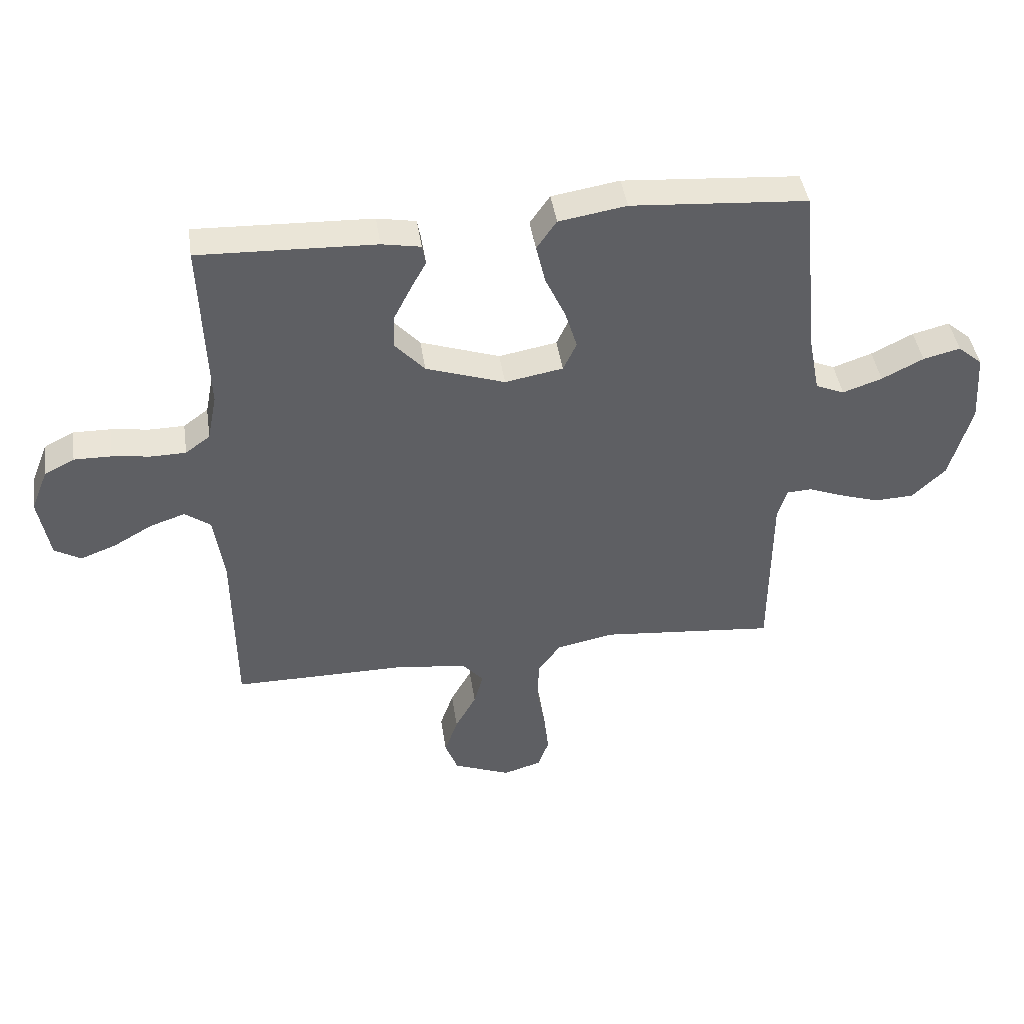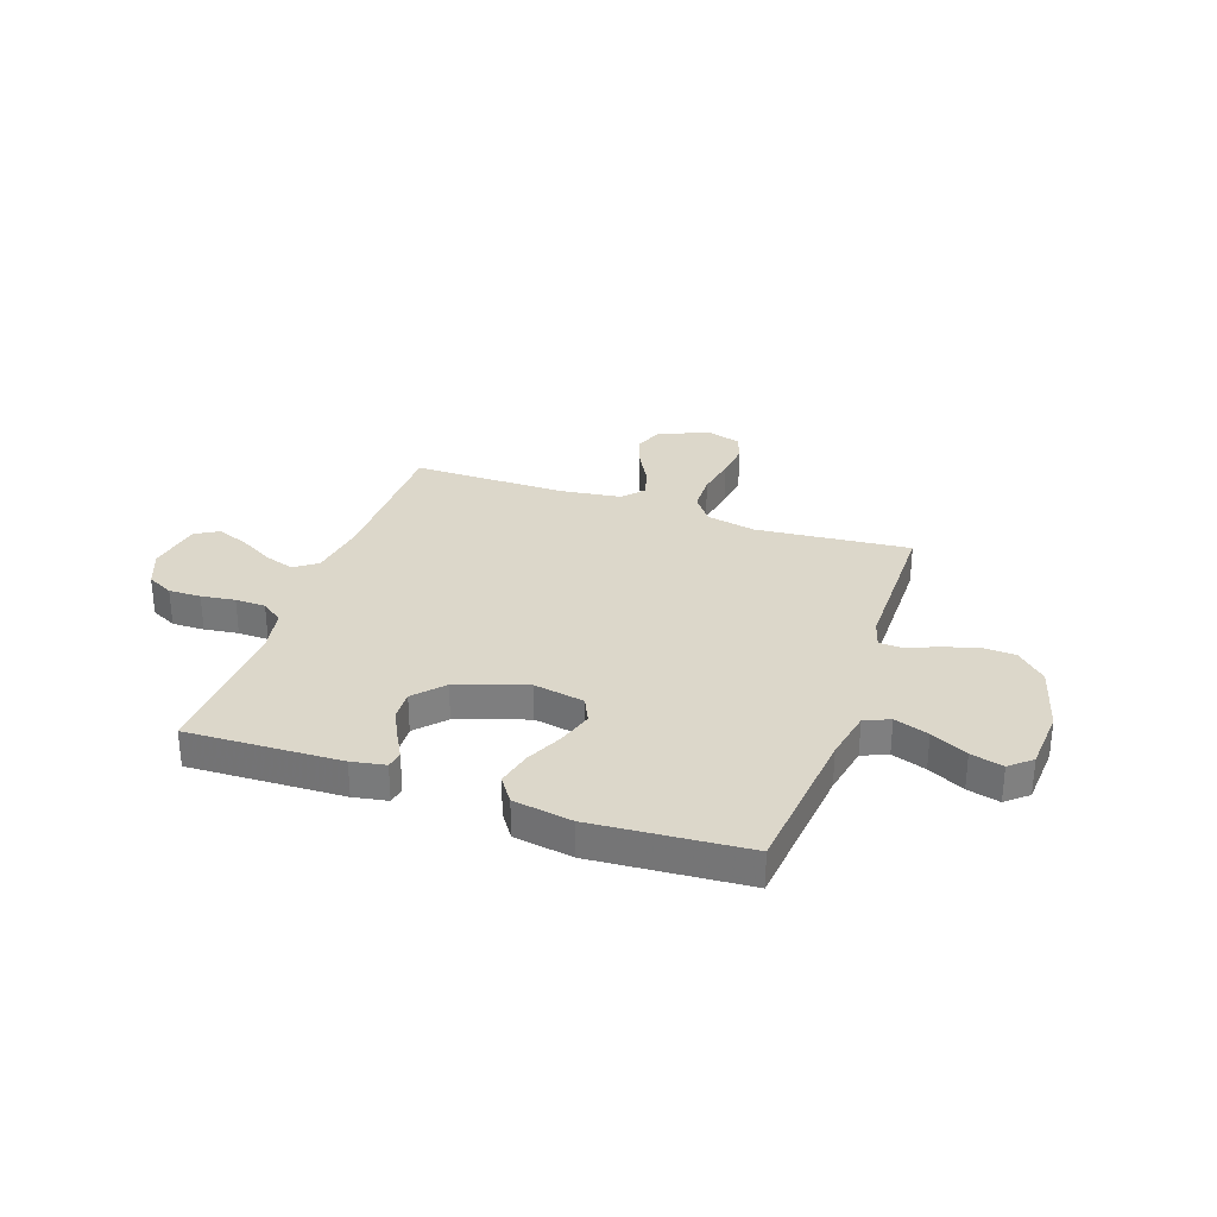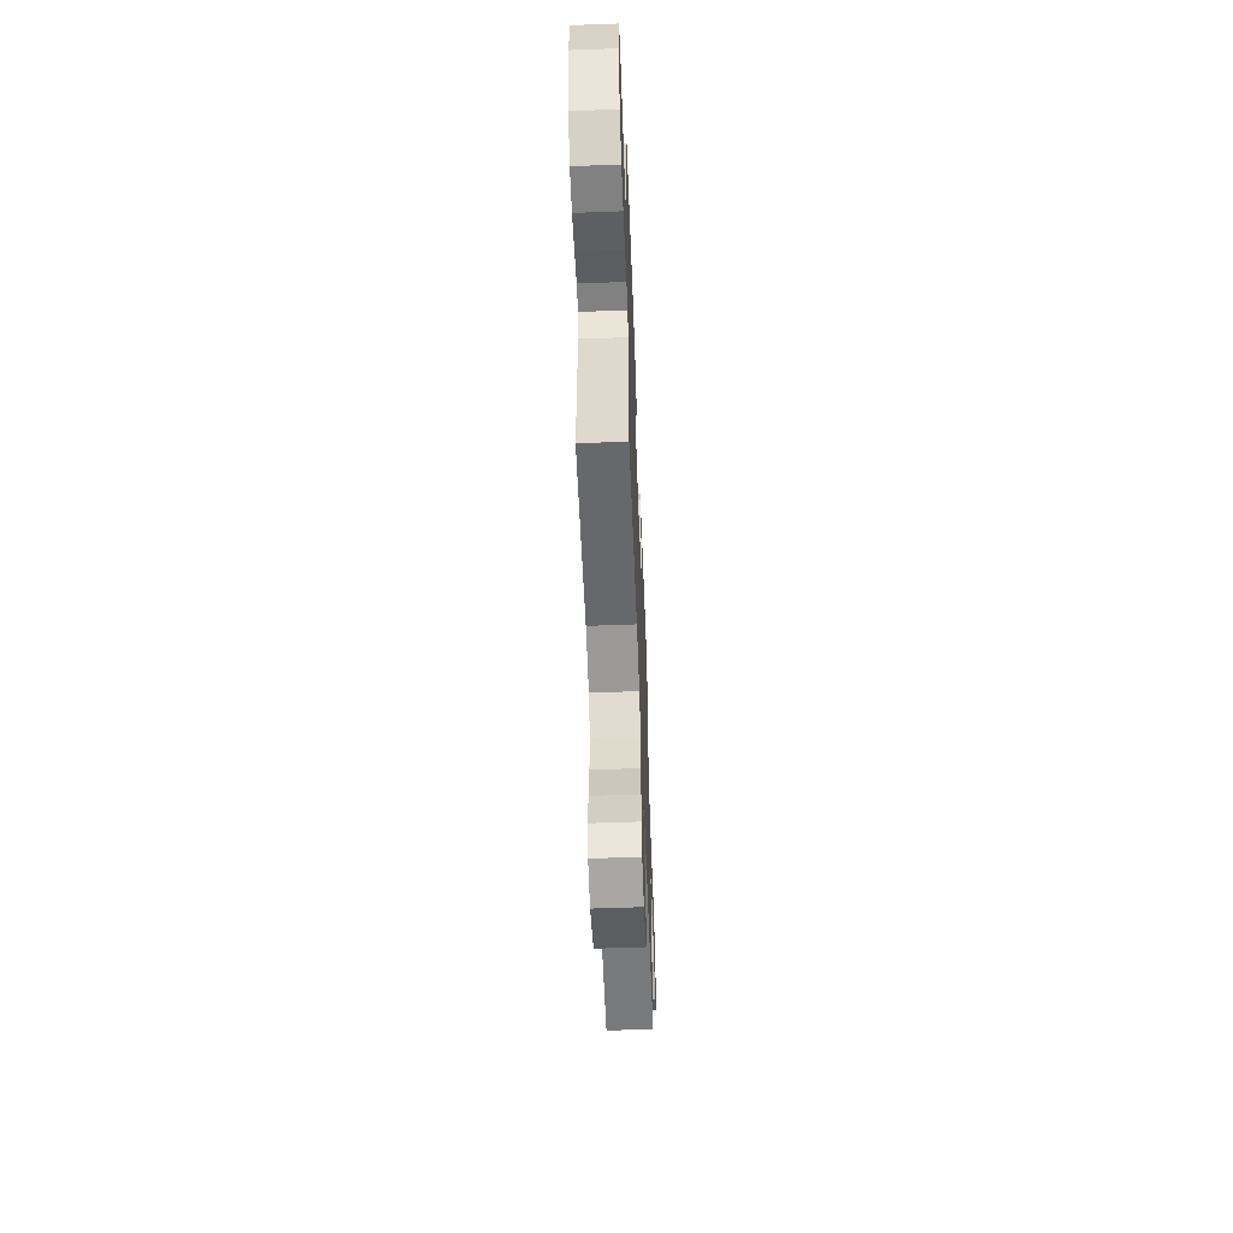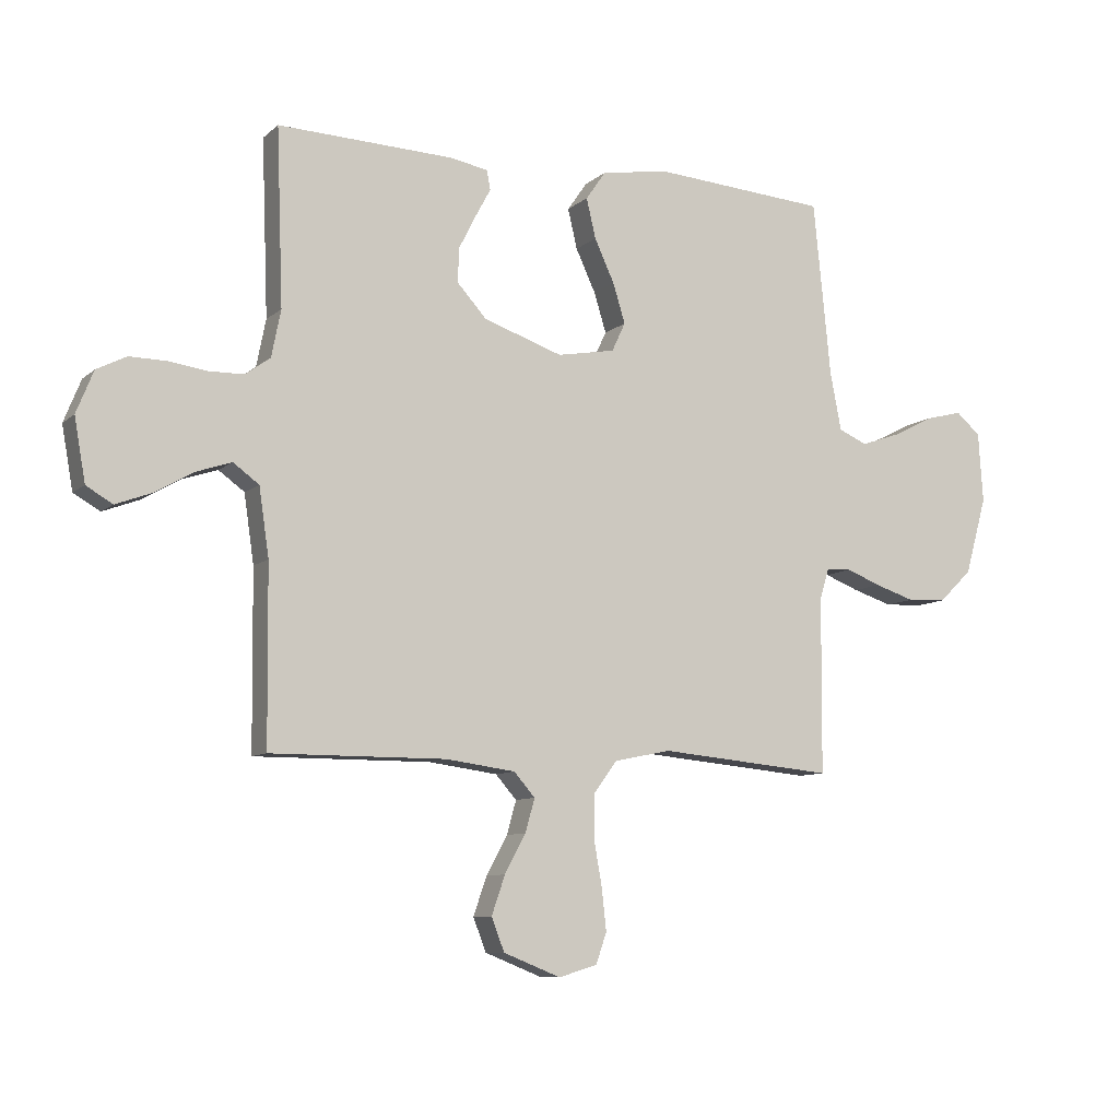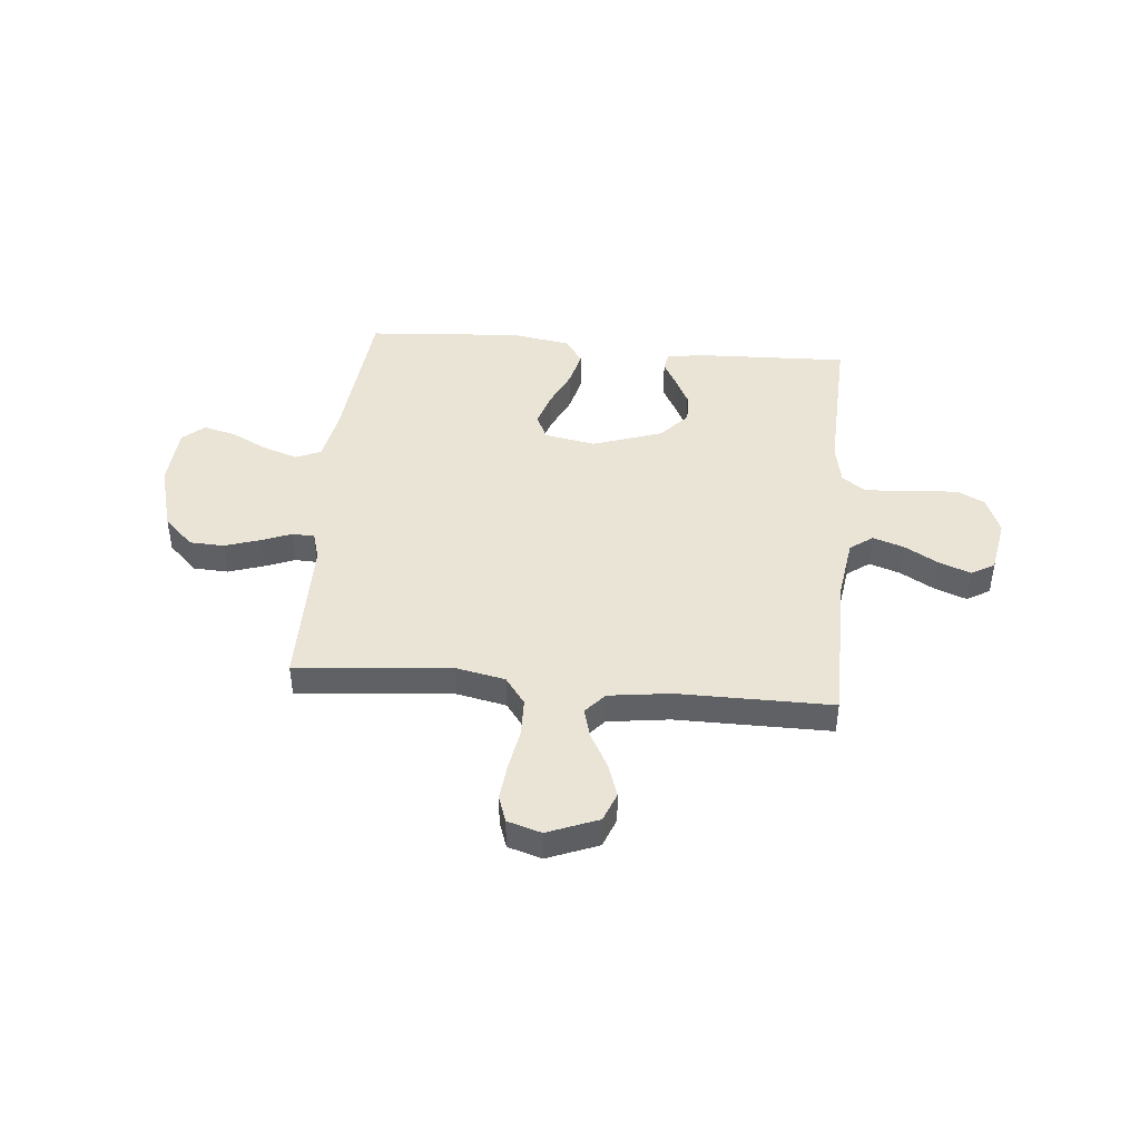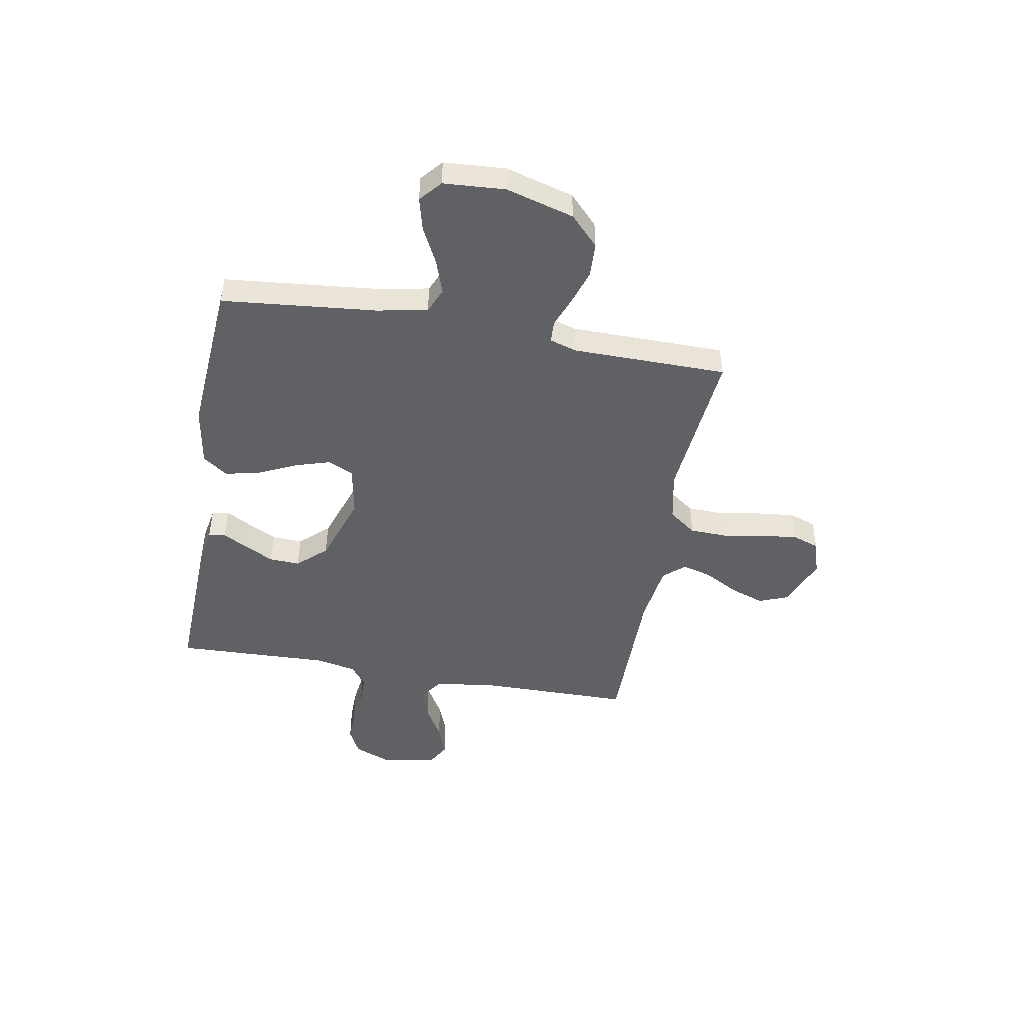
<metadata>
{"format":"obj","ext":"obj","renderer":"f3d","projection":"perspective","resolution":1024,"background":"white","views":[{"elev":43.3,"azim":-8.4,"up":"+Z"},{"elev":30.6,"azim":19.2,"up":"+Y"},{"elev":-57.8,"azim":92.2,"up":"+Z"},{"elev":-8.8,"azim":-26.3,"up":"+Z"},{"elev":43.9,"azim":-174.7,"up":"+Y"},{"elev":-46.9,"azim":79.8,"up":"+Y"}]}
</metadata>
<code>
v 0.5 0.07 0.5
v 0.53 0.07 0.2
v 0.549 0.07 0.102
v 0.598 0.07 0.081
v 0.665 0.07 0.104
v 0.736 0.07 0.14
v 0.799 0.07 0.156
v 0.841 0.07 0.12
v 0.849 0.07 0
v 0.812 0.07 -0.132
v 0.755 0.07 -0.187
v 0.688 0.07 -0.19
v 0.62 0.07 -0.168
v 0.561 0.07 -0.145
v 0.518 0.07 -0.147
v 0.502 0.07 -0.2
v 0.5 0.07 -0.5
v 0.2 0.07 -0.472
v 0.103 0.07 -0.492
v 0.064 0.07 -0.545
v 0.062 0.07 -0.618
v 0.076 0.07 -0.697
v 0.084 0.07 -0.769
v 0.066 0.07 -0.821
v 0 0.07 -0.841
v -0.098 0.07 -0.802
v -0.12 0.07 -0.745
v -0.097 0.07 -0.679
v -0.061 0.07 -0.613
v -0.045 0.07 -0.556
v -0.081 0.07 -0.515
v -0.2 0.07 -0.499
v -0.5 0.07 -0.5
v -0.503 0.07 -0.2
v -0.52 0.07 -0.084
v -0.564 0.07 -0.052
v -0.624 0.07 -0.072
v -0.69 0.07 -0.11
v -0.751 0.07 -0.133
v -0.796 0.07 -0.107
v -0.815 0.07 0
v -0.786 0.07 0.072
v -0.735 0.07 0.098
v -0.672 0.07 0.097
v -0.606 0.07 0.088
v -0.547 0.07 0.089
v -0.505 0.07 0.12
v -0.489 0.07 0.2
v -0.5 0.07 0.5
v -0.2 0.07 0.489
v -0.134 0.07 0.477
v -0.128 0.07 0.444
v -0.154 0.07 0.396
v -0.183 0.07 0.339
v -0.186 0.07 0.28
v -0.135 0.07 0.224
v 0 0.07 0.178
v 0.099 0.07 0.196
v 0.122 0.07 0.245
v 0.101 0.07 0.313
v 0.067 0.07 0.386
v 0.051 0.07 0.454
v 0.085 0.07 0.503
v 0.2 0.07 0.522
v 0.5 0 0.5
v 0.53 0 0.2
v 0.549 0 0.102
v 0.598 0 0.081
v 0.665 0 0.104
v 0.736 0 0.14
v 0.799 0 0.156
v 0.841 0 0.12
v 0.849 0 0
v 0.812 0 -0.132
v 0.755 0 -0.187
v 0.688 0 -0.19
v 0.62 0 -0.168
v 0.561 0 -0.145
v 0.518 0 -0.147
v 0.502 0 -0.2
v 0.5 0 -0.5
v 0.2 0 -0.472
v 0.103 0 -0.492
v 0.064 0 -0.545
v 0.062 0 -0.618
v 0.076 0 -0.697
v 0.084 0 -0.769
v 0.066 0 -0.821
v 0 0 -0.841
v -0.098 0 -0.802
v -0.12 0 -0.745
v -0.097 0 -0.679
v -0.061 0 -0.613
v -0.045 0 -0.556
v -0.081 0 -0.515
v -0.2 0 -0.499
v -0.5 0 -0.5
v -0.503 0 -0.2
v -0.52 0 -0.084
v -0.564 0 -0.052
v -0.624 0 -0.072
v -0.69 0 -0.11
v -0.751 0 -0.133
v -0.796 0 -0.107
v -0.815 0 0
v -0.786 0 0.072
v -0.735 0 0.098
v -0.672 0 0.097
v -0.606 0 0.088
v -0.547 0 0.089
v -0.505 0 0.12
v -0.489 0 0.2
v -0.5 0 0.5
v -0.2 0 0.489
v -0.134 0 0.477
v -0.128 0 0.444
v -0.154 0 0.396
v -0.183 0 0.339
v -0.186 0 0.28
v -0.135 0 0.224
v 0 0 0.178
v 0.099 0 0.196
v 0.122 0 0.245
v 0.101 0 0.313
v 0.067 0 0.386
v 0.051 0 0.454
v 0.085 0 0.503
v 0.2 0 0.522
f 64 1 2
f 63 64 2
f 62 63 2
f 61 62 2
f 60 61 2
f 59 60 2 3
f 58 59 3 4
f 57 58 4
f 51 52 53
f 50 51 53
f 49 50 53
f 48 49 53
f 47 48 53 54
f 46 47 54 55
f 43 44 45
f 42 43 45
f 41 42 45
f 40 41 45
f 39 40 45
f 38 39 45
f 37 38 45
f 36 37 45 46
f 46 55 56
f 36 46 56
f 35 36 56
f 32 33 34
f 35 56 57
f 34 35 57
f 32 34 57
f 31 32 57
f 27 28 29
f 26 27 29
f 25 26 29
f 24 25 29
f 23 24 29
f 22 23 29
f 21 22 29
f 20 21 29 30
f 16 17 18
f 15 16 18 19
f 12 13 14
f 11 12 14
f 10 11 14
f 9 10 14
f 8 9 14
f 7 8 14
f 6 7 14
f 5 6 14
f 4 5 14 15
f 57 4 15 19
f 30 31 57
f 20 30 57
f 19 20 57
f 66 65 128
f 66 128 127
f 66 127 126
f 66 126 125
f 66 125 124
f 67 66 124 123
f 68 67 123 122
f 68 122 121
f 117 116 115
f 117 115 114
f 117 114 113
f 117 113 112
f 118 117 112 111
f 119 118 111 110
f 109 108 107
f 109 107 106
f 109 106 105
f 109 105 104
f 109 104 103
f 109 103 102
f 109 102 101
f 110 109 101 100
f 120 119 110
f 120 110 100
f 120 100 99
f 98 97 96
f 121 120 99
f 121 99 98
f 121 98 96
f 121 96 95
f 93 92 91
f 93 91 90
f 93 90 89
f 93 89 88
f 93 88 87
f 93 87 86
f 93 86 85
f 94 93 85 84
f 82 81 80
f 83 82 80 79
f 78 77 76
f 78 76 75
f 78 75 74
f 78 74 73
f 78 73 72
f 78 72 71
f 78 71 70
f 78 70 69
f 79 78 69 68
f 83 79 68 121
f 121 95 94
f 121 94 84
f 121 84 83
f 1 65 66 2
f 2 66 67 3
f 3 67 68 4
f 4 68 69 5
f 5 69 70 6
f 6 70 71 7
f 7 71 72 8
f 8 72 73 9
f 9 73 74 10
f 10 74 75 11
f 11 75 76 12
f 12 76 77 13
f 13 77 78 14
f 14 78 79 15
f 15 79 80 16
f 16 80 81 17
f 17 81 82 18
f 18 82 83 19
f 19 83 84 20
f 20 84 85 21
f 21 85 86 22
f 22 86 87 23
f 23 87 88 24
f 24 88 89 25
f 25 89 90 26
f 26 90 91 27
f 27 91 92 28
f 28 92 93 29
f 29 93 94 30
f 30 94 95 31
f 31 95 96 32
f 32 96 97 33
f 33 97 98 34
f 34 98 99 35
f 35 99 100 36
f 36 100 101 37
f 37 101 102 38
f 38 102 103 39
f 39 103 104 40
f 40 104 105 41
f 41 105 106 42
f 42 106 107 43
f 43 107 108 44
f 44 108 109 45
f 45 109 110 46
f 46 110 111 47
f 47 111 112 48
f 48 112 113 49
f 49 113 114 50
f 50 114 115 51
f 51 115 116 52
f 52 116 117 53
f 53 117 118 54
f 54 118 119 55
f 55 119 120 56
f 56 120 121 57
f 57 121 122 58
f 58 122 123 59
f 59 123 124 60
f 60 124 125 61
f 61 125 126 62
f 62 126 127 63
f 63 127 128 64
f 64 128 65 1

</code>
